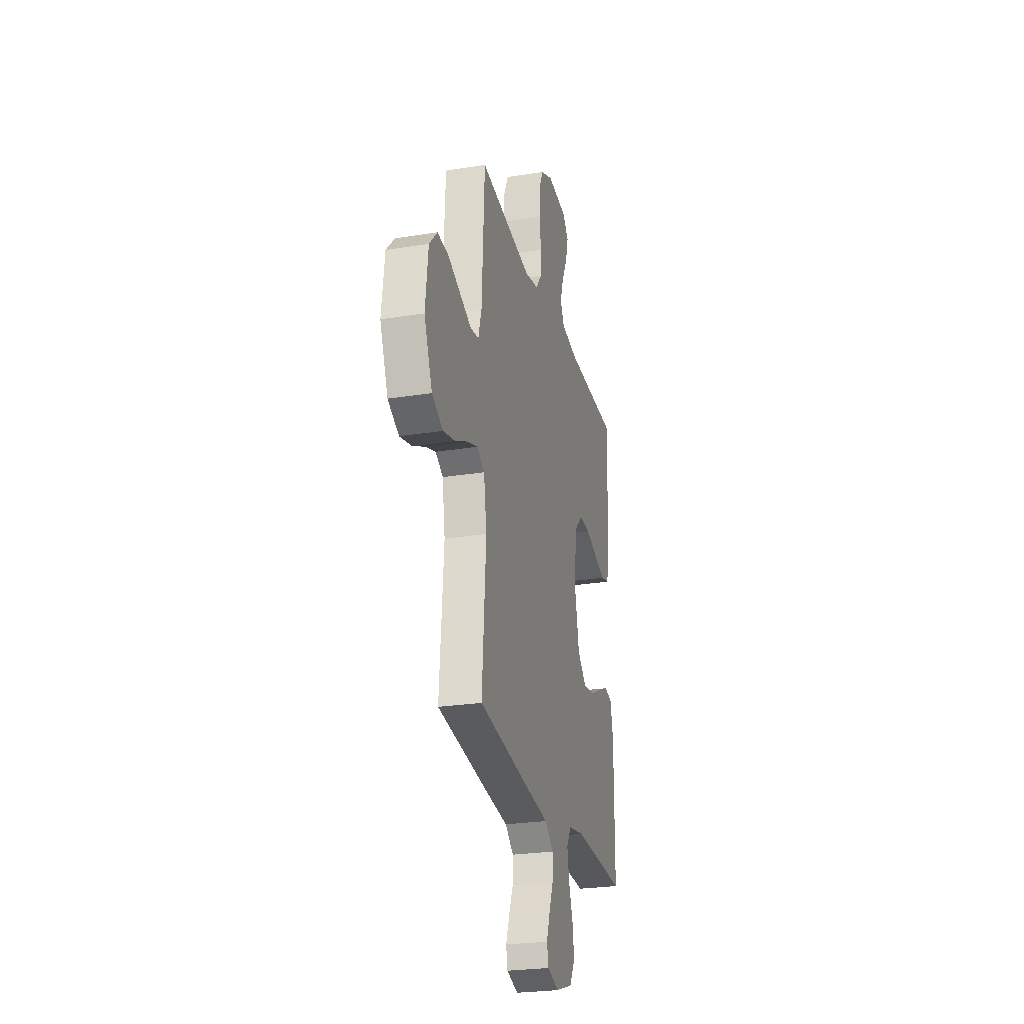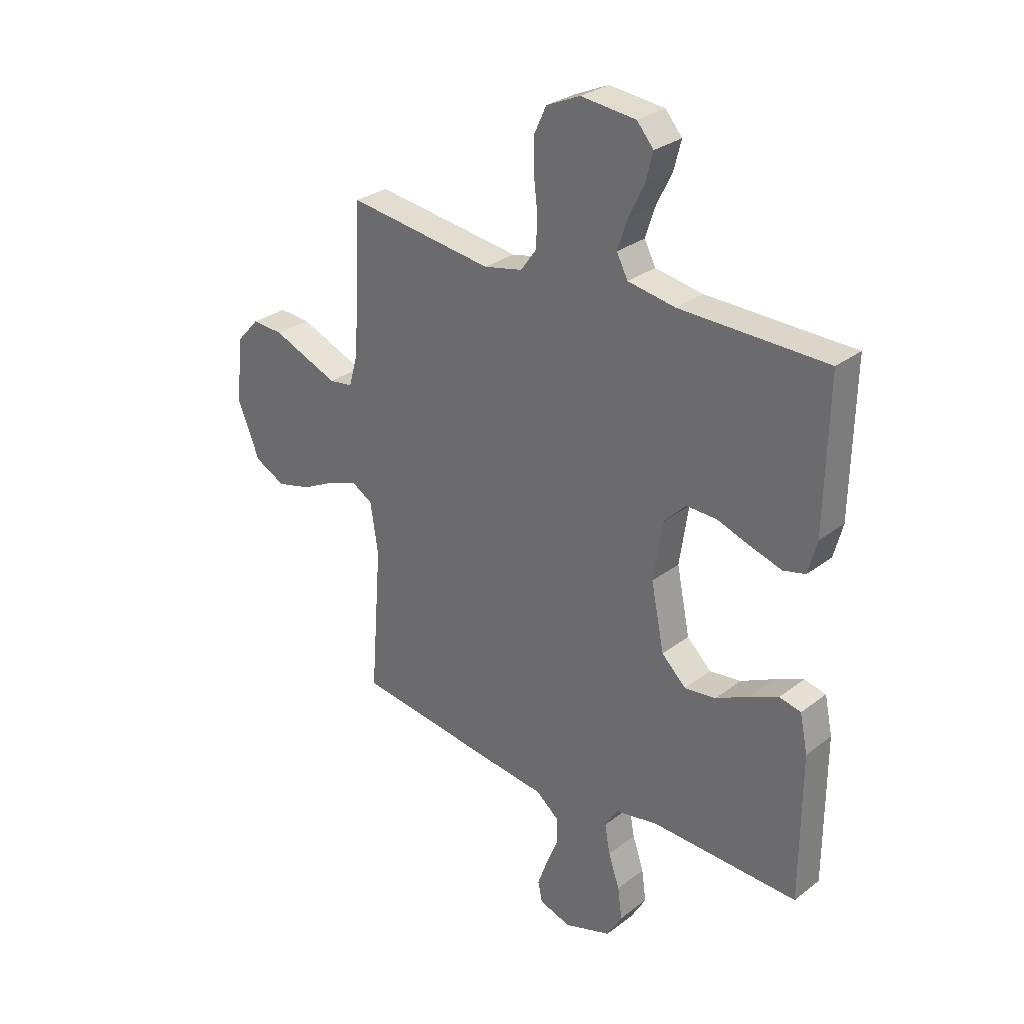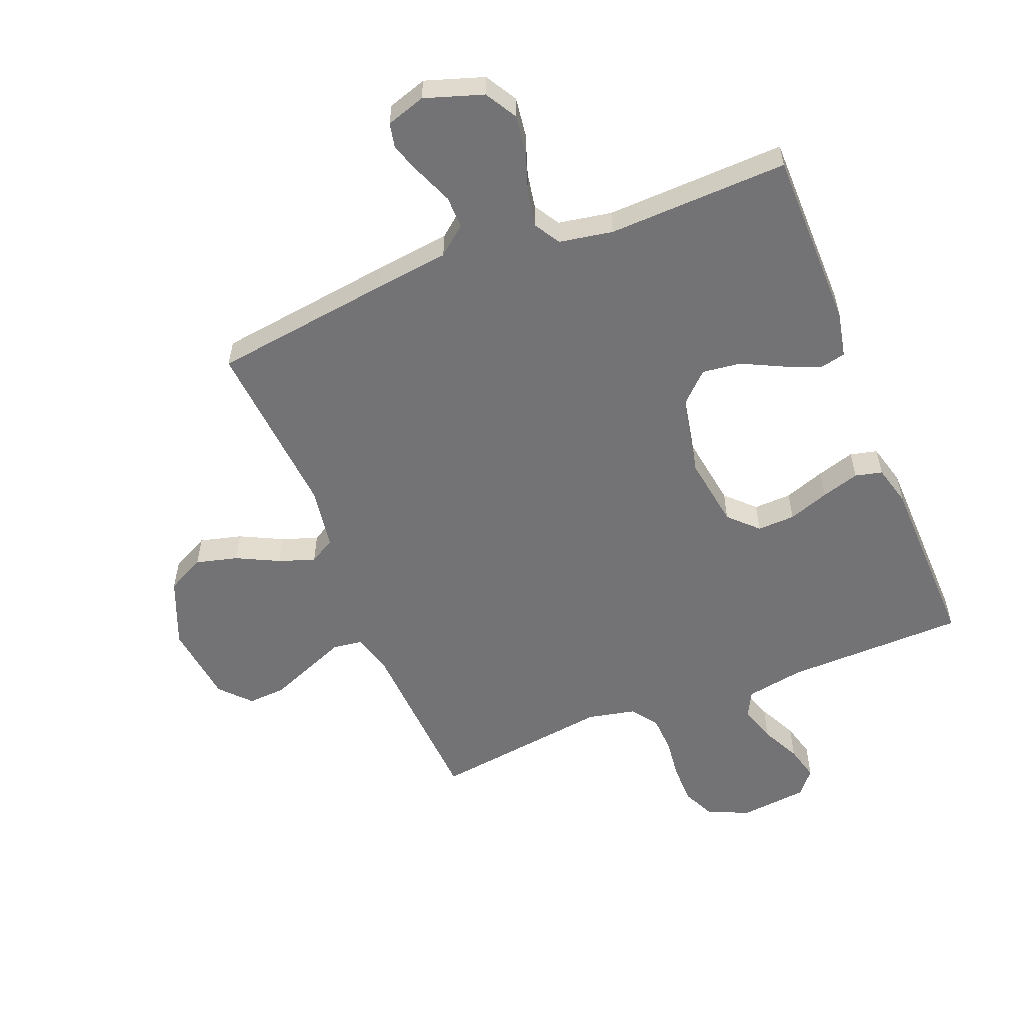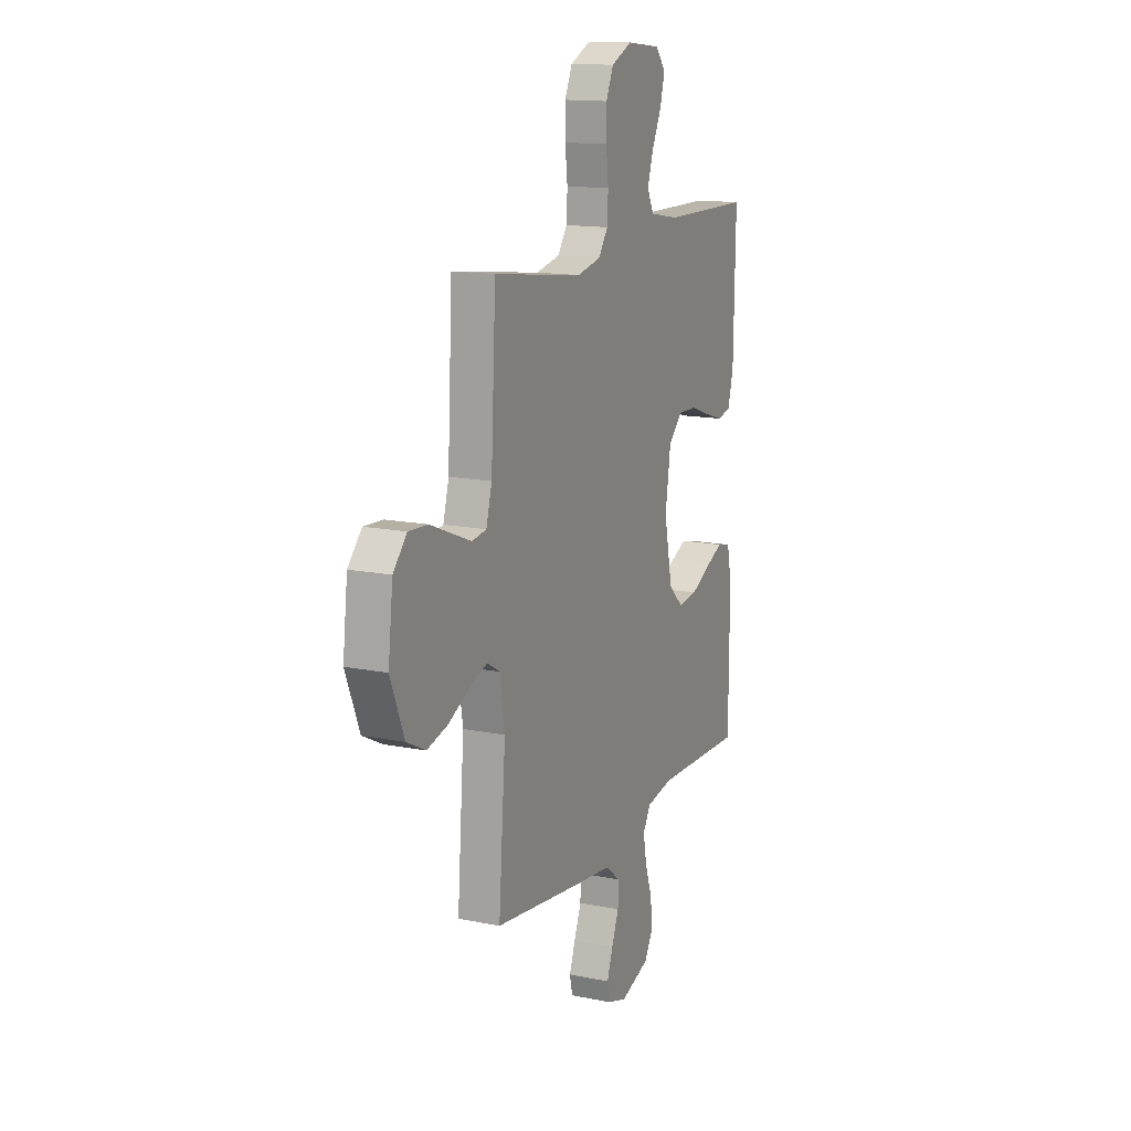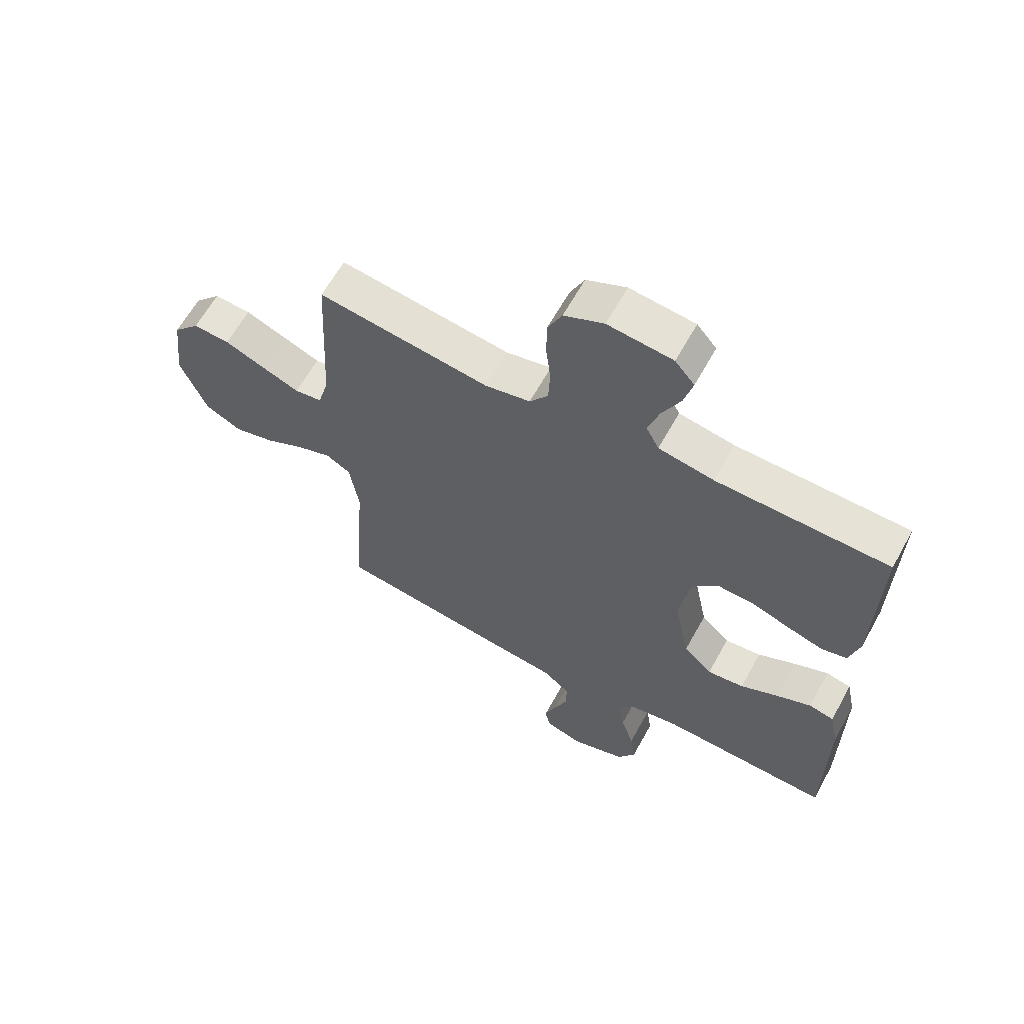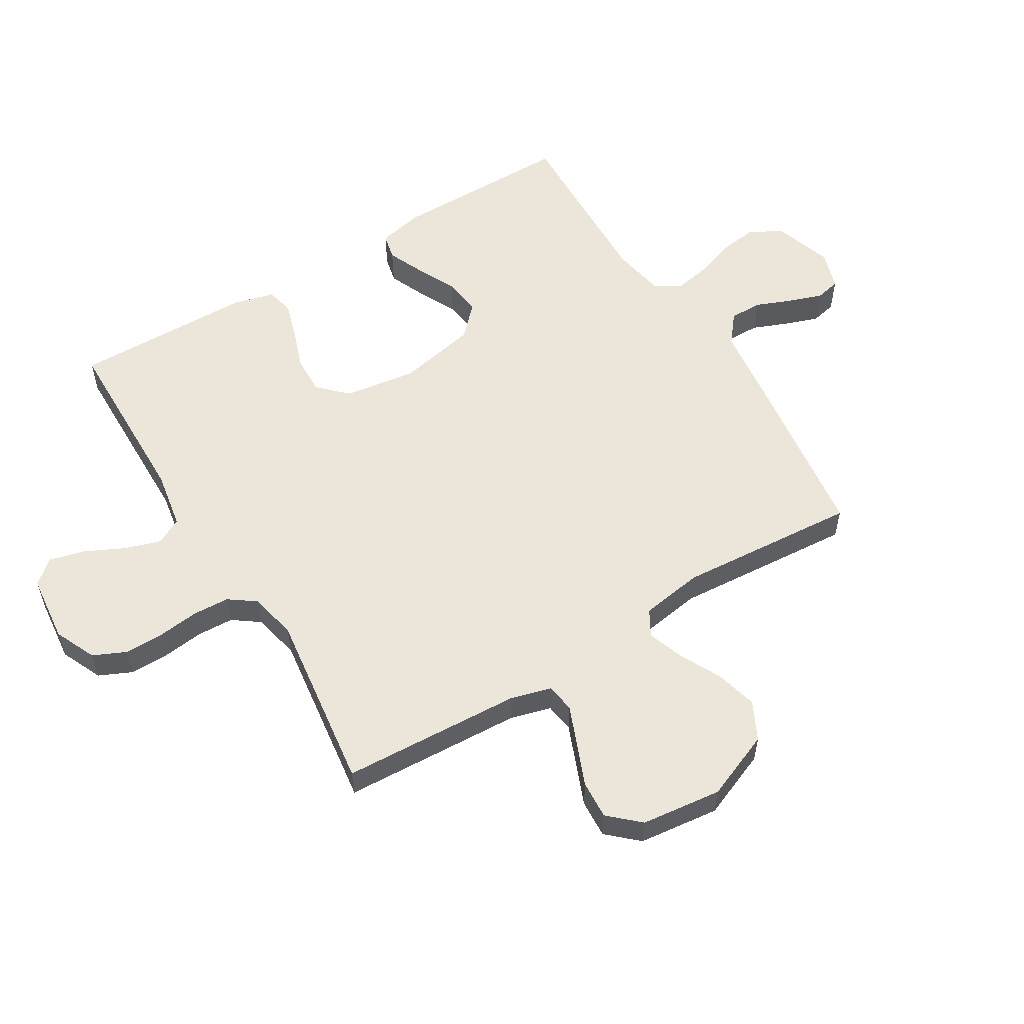
<metadata>
{"format":"obj","ext":"obj","renderer":"f3d","projection":"perspective","resolution":1024,"background":"white","views":[{"elev":-26.0,"azim":104.3,"up":"+Z"},{"elev":29.2,"azim":-138.3,"up":"+Z"},{"elev":-56.0,"azim":-158.1,"up":"+Y"},{"elev":14.5,"azim":113.9,"up":"+Z"},{"elev":62.9,"azim":-151.1,"up":"+Z"},{"elev":56.2,"azim":58.6,"up":"+Y"}]}
</metadata>
<code>
v 0.5 0.07 0.5
v 0.516 0.07 0.2
v 0.535 0.07 0.132
v 0.583 0.07 0.125
v 0.648 0.07 0.151
v 0.719 0.07 0.18
v 0.783 0.07 0.184
v 0.829 0.07 0.134
v 0.845 0.07 0
v 0.799 0.07 -0.113
v 0.736 0.07 -0.145
v 0.666 0.07 -0.127
v 0.596 0.07 -0.092
v 0.536 0.07 -0.071
v 0.493 0.07 -0.096
v 0.477 0.07 -0.2
v 0.5 0.07 -0.5
v 0.2 0.07 -0.54
v 0.077 0.07 -0.555
v 0.029 0.07 -0.594
v 0.03 0.07 -0.648
v 0.054 0.07 -0.707
v 0.074 0.07 -0.763
v 0.065 0.07 -0.805
v 0 0.07 -0.826
v -0.097 0.07 -0.794
v -0.128 0.07 -0.741
v -0.119 0.07 -0.676
v -0.096 0.07 -0.609
v -0.085 0.07 -0.549
v -0.111 0.07 -0.506
v -0.2 0.07 -0.49
v -0.5 0.07 -0.5
v -0.501 0.07 -0.2
v -0.485 0.07 -0.124
v -0.441 0.07 -0.114
v -0.381 0.07 -0.14
v -0.314 0.07 -0.173
v -0.25 0.07 -0.181
v -0.2 0.07 -0.133
v -0.173 0.07 0
v -0.191 0.07 0.12
v -0.237 0.07 0.166
v -0.3 0.07 0.164
v -0.368 0.07 0.14
v -0.431 0.07 0.121
v -0.476 0.07 0.132
v -0.494 0.07 0.2
v -0.5 0.07 0.5
v -0.2 0.07 0.505
v -0.103 0.07 0.522
v -0.08 0.07 0.566
v -0.1 0.07 0.627
v -0.132 0.07 0.692
v -0.147 0.07 0.75
v -0.113 0.07 0.79
v 0 0.07 0.802
v 0.069 0.07 0.771
v 0.094 0.07 0.717
v 0.094 0.07 0.651
v 0.086 0.07 0.582
v 0.089 0.07 0.521
v 0.121 0.07 0.477
v 0.2 0.07 0.46
v 0.5 0 0.5
v 0.516 0 0.2
v 0.535 0 0.132
v 0.583 0 0.125
v 0.648 0 0.151
v 0.719 0 0.18
v 0.783 0 0.184
v 0.829 0 0.134
v 0.845 0 0
v 0.799 0 -0.113
v 0.736 0 -0.145
v 0.666 0 -0.127
v 0.596 0 -0.092
v 0.536 0 -0.071
v 0.493 0 -0.096
v 0.477 0 -0.2
v 0.5 0 -0.5
v 0.2 0 -0.54
v 0.077 0 -0.555
v 0.029 0 -0.594
v 0.03 0 -0.648
v 0.054 0 -0.707
v 0.074 0 -0.763
v 0.065 0 -0.805
v 0 0 -0.826
v -0.097 0 -0.794
v -0.128 0 -0.741
v -0.119 0 -0.676
v -0.096 0 -0.609
v -0.085 0 -0.549
v -0.111 0 -0.506
v -0.2 0 -0.49
v -0.5 0 -0.5
v -0.501 0 -0.2
v -0.485 0 -0.124
v -0.441 0 -0.114
v -0.381 0 -0.14
v -0.314 0 -0.173
v -0.25 0 -0.181
v -0.2 0 -0.133
v -0.173 0 0
v -0.191 0 0.12
v -0.237 0 0.166
v -0.3 0 0.164
v -0.368 0 0.14
v -0.431 0 0.121
v -0.476 0 0.132
v -0.494 0 0.2
v -0.5 0 0.5
v -0.2 0 0.505
v -0.103 0 0.522
v -0.08 0 0.566
v -0.1 0 0.627
v -0.132 0 0.692
v -0.147 0 0.75
v -0.113 0 0.79
v 0 0 0.802
v 0.069 0 0.771
v 0.094 0 0.717
v 0.094 0 0.651
v 0.086 0 0.582
v 0.089 0 0.521
v 0.121 0 0.477
v 0.2 0 0.46
f 58 59 60 61
f 58 61 62
f 57 58 62
f 56 57 62
f 53 54 55 56
f 52 53 56 62
f 51 52 62 63
f 47 48 49 50
f 44 45 46 47
f 44 47 50 51
f 35 36 37 38
f 33 34 35 38
f 32 33 38 39
f 31 32 39 40
f 26 27 28 29
f 26 29 30
f 25 26 30
f 24 25 30
f 21 22 23 24
f 21 24 30
f 20 21 30 31
f 16 17 18 19
f 15 16 19 20
f 10 11 12 13
f 10 13 14
f 9 10 14
f 8 9 14
f 5 6 7 8
f 4 5 8 14
f 3 4 14 15
f 64 1 2
f 43 44 51 63
f 42 43 63 64
f 41 42 64 2
f 20 31 40 41
f 15 20 41
f 2 3 15 41
f 125 124 123 122
f 126 125 122
f 126 122 121
f 126 121 120
f 120 119 118 117
f 126 120 117 116
f 127 126 116 115
f 114 113 112 111
f 111 110 109 108
f 115 114 111 108
f 102 101 100 99
f 102 99 98 97
f 103 102 97 96
f 104 103 96 95
f 93 92 91 90
f 94 93 90
f 94 90 89
f 94 89 88
f 88 87 86 85
f 94 88 85
f 95 94 85 84
f 83 82 81 80
f 84 83 80 79
f 77 76 75 74
f 78 77 74
f 78 74 73
f 78 73 72
f 72 71 70 69
f 78 72 69 68
f 79 78 68 67
f 66 65 128
f 127 115 108 107
f 128 127 107 106
f 66 128 106 105
f 105 104 95 84
f 105 84 79
f 105 79 67 66
f 1 65 66 2
f 2 66 67 3
f 3 67 68 4
f 4 68 69 5
f 5 69 70 6
f 6 70 71 7
f 7 71 72 8
f 8 72 73 9
f 9 73 74 10
f 10 74 75 11
f 11 75 76 12
f 12 76 77 13
f 13 77 78 14
f 14 78 79 15
f 15 79 80 16
f 16 80 81 17
f 17 81 82 18
f 18 82 83 19
f 19 83 84 20
f 20 84 85 21
f 21 85 86 22
f 22 86 87 23
f 23 87 88 24
f 24 88 89 25
f 25 89 90 26
f 26 90 91 27
f 27 91 92 28
f 28 92 93 29
f 29 93 94 30
f 30 94 95 31
f 31 95 96 32
f 32 96 97 33
f 33 97 98 34
f 34 98 99 35
f 35 99 100 36
f 36 100 101 37
f 37 101 102 38
f 38 102 103 39
f 39 103 104 40
f 40 104 105 41
f 41 105 106 42
f 42 106 107 43
f 43 107 108 44
f 44 108 109 45
f 45 109 110 46
f 46 110 111 47
f 47 111 112 48
f 48 112 113 49
f 49 113 114 50
f 50 114 115 51
f 51 115 116 52
f 52 116 117 53
f 53 117 118 54
f 54 118 119 55
f 55 119 120 56
f 56 120 121 57
f 57 121 122 58
f 58 122 123 59
f 59 123 124 60
f 60 124 125 61
f 61 125 126 62
f 62 126 127 63
f 63 127 128 64
f 64 128 65 1

</code>
